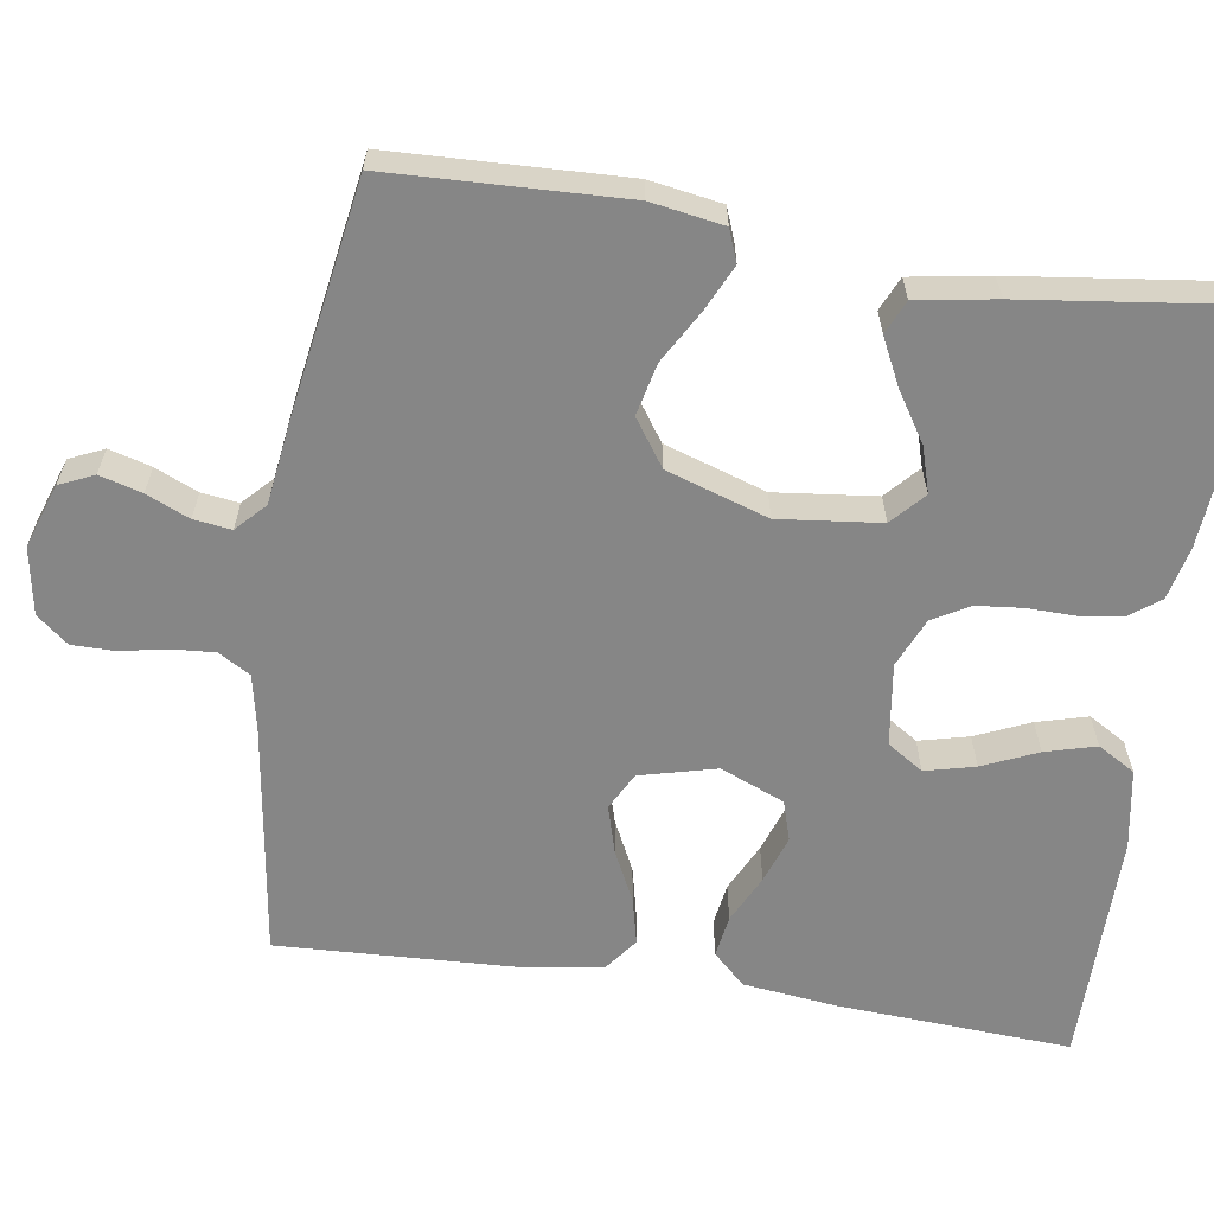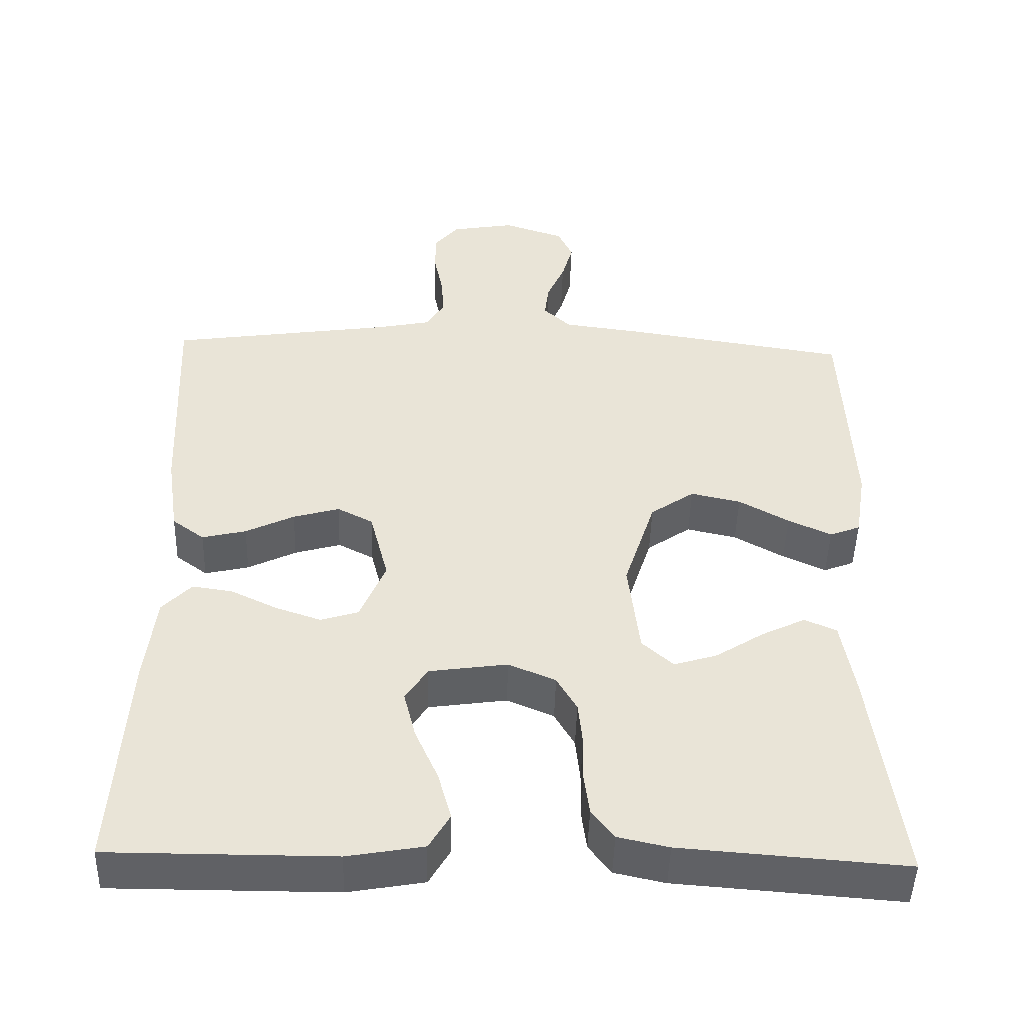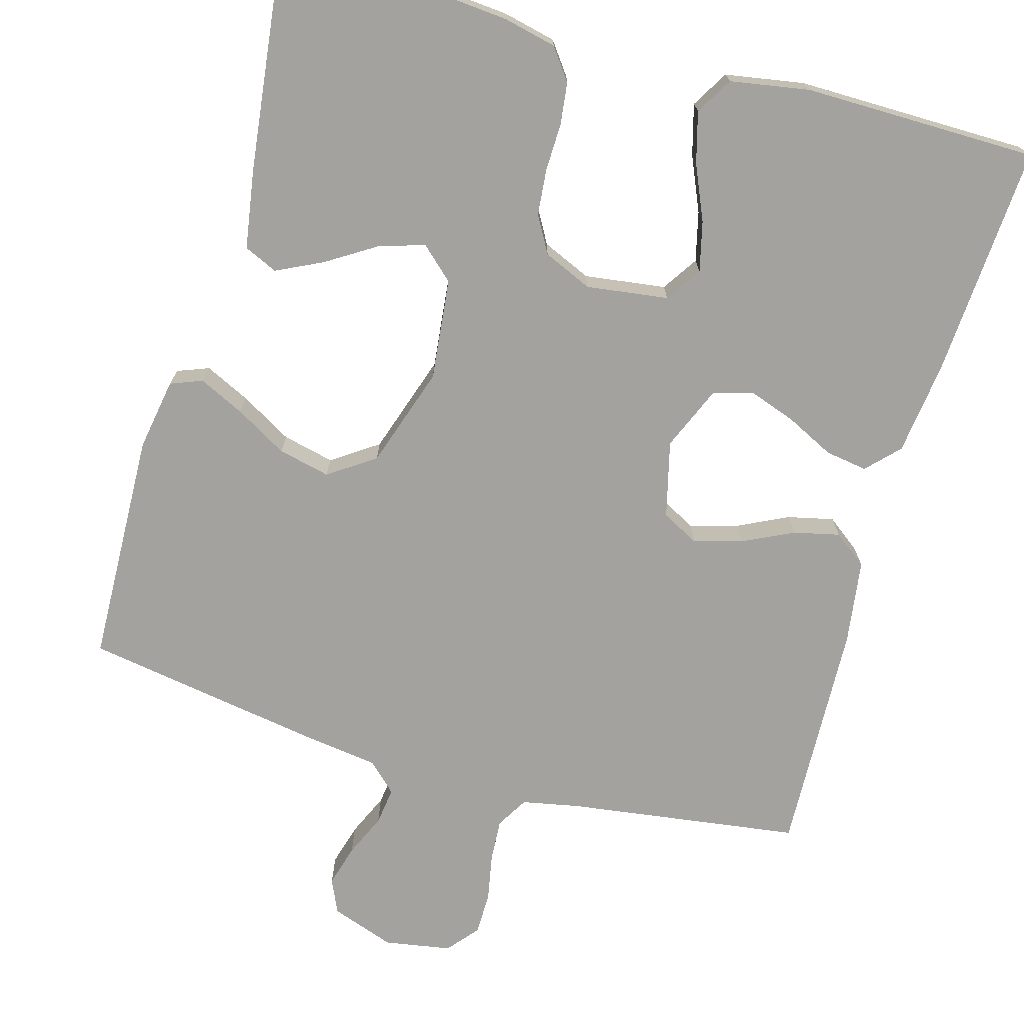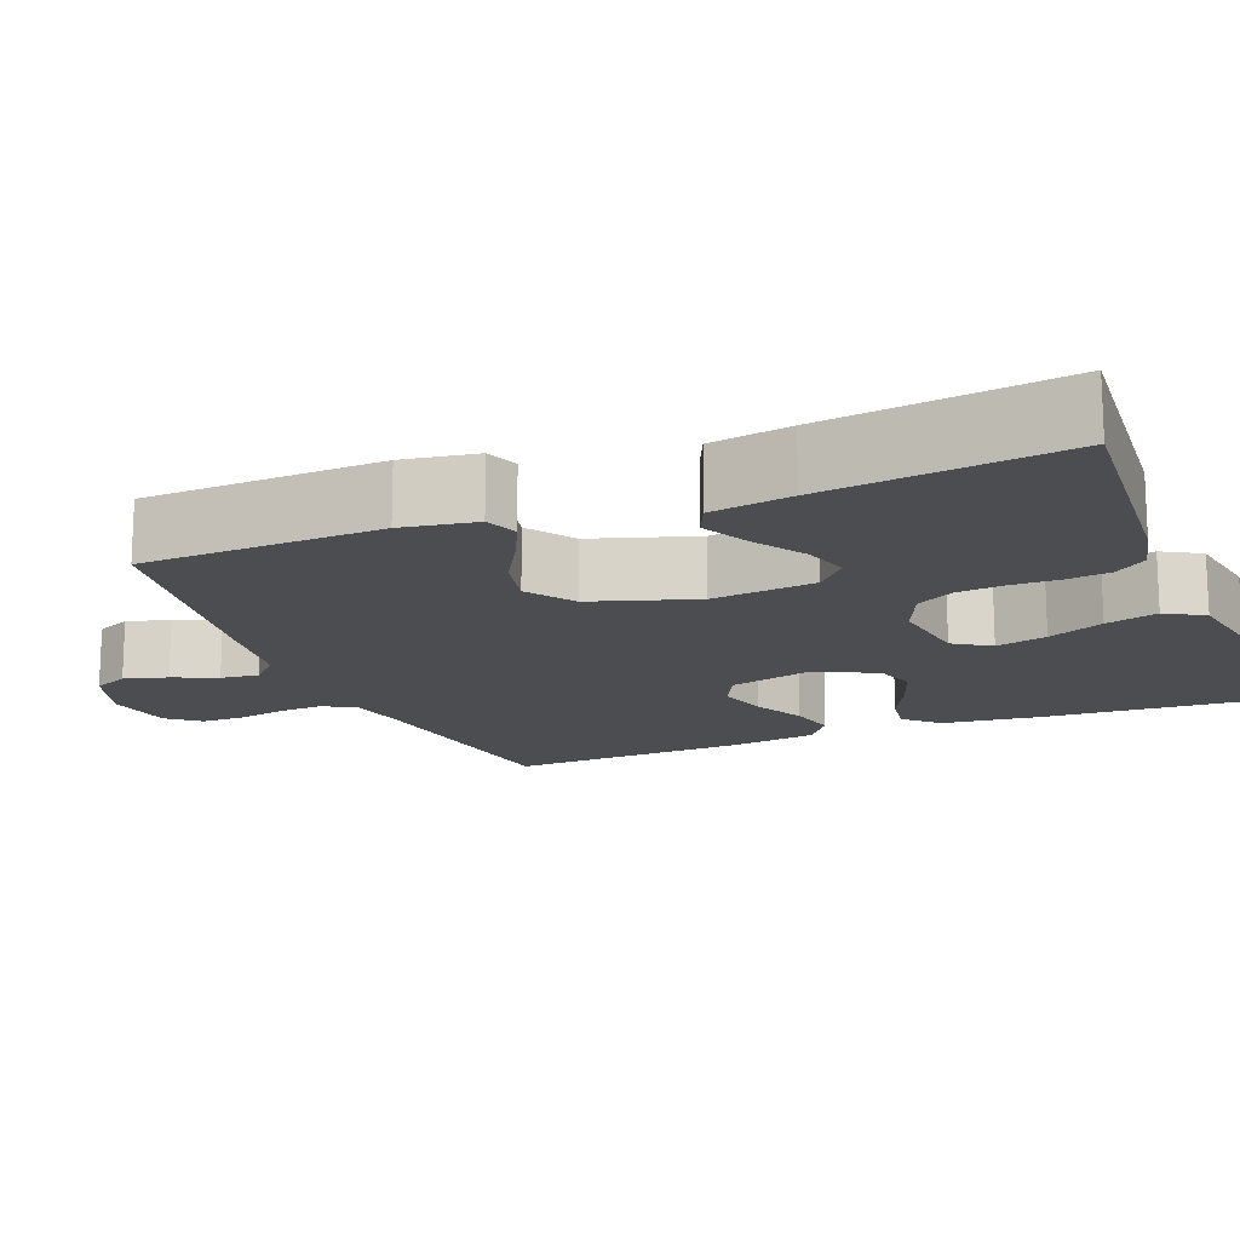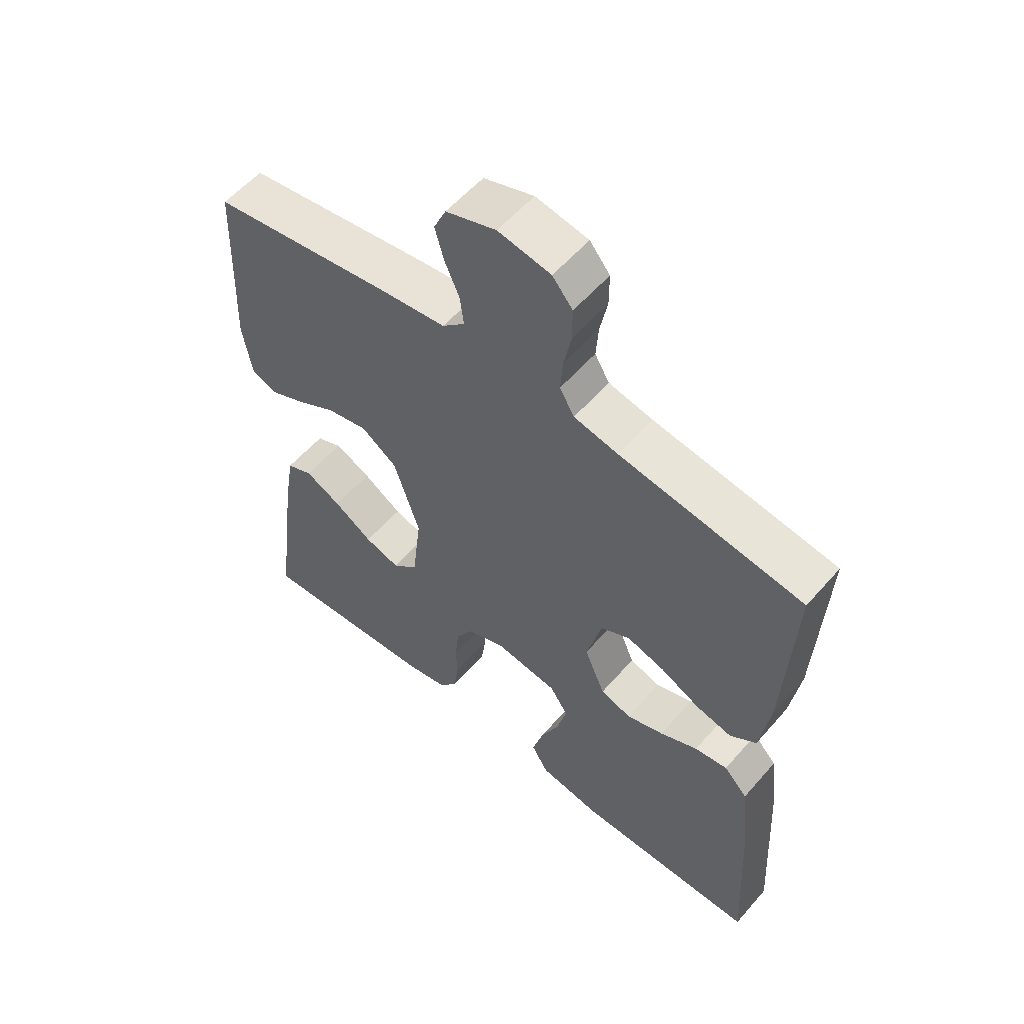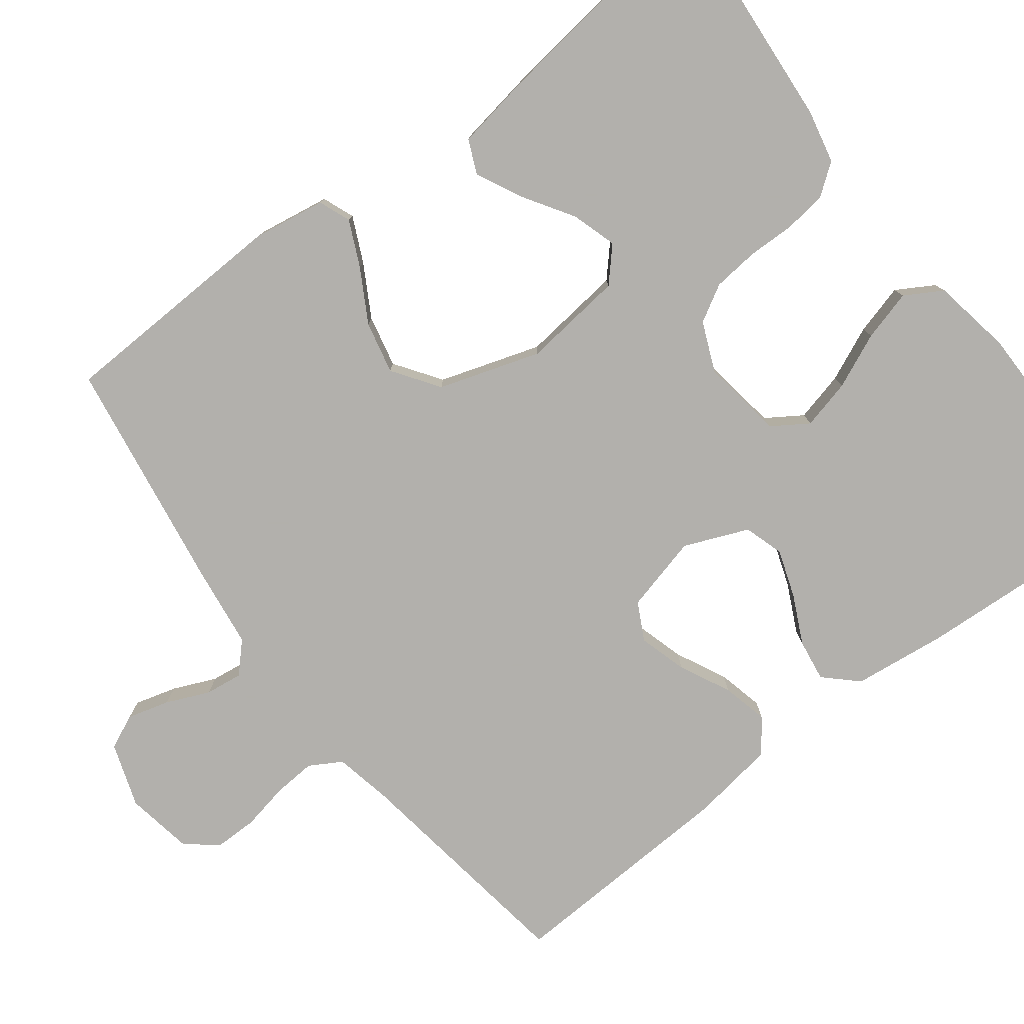
<metadata>
{"format":"obj","ext":"obj","renderer":"f3d","projection":"perspective","resolution":1024,"background":"white","views":[{"elev":-62.2,"azim":81.2,"up":"+Y"},{"elev":-47.5,"azim":-1.6,"up":"+Z"},{"elev":-72.6,"azim":163.8,"up":"+Y"},{"elev":-15.7,"azim":111.8,"up":"+Y"},{"elev":57.1,"azim":-139.5,"up":"+Z"},{"elev":-78.6,"azim":127.3,"up":"+Y"}]}
</metadata>
<code>
v -0.5 0.07 0.5
v -0.2 0.07 0.544
v -0.127 0.07 0.559
v -0.103 0.07 0.6
v -0.107 0.07 0.655
v -0.119 0.07 0.715
v -0.119 0.07 0.77
v -0.086 0.07 0.81
v 0 0.07 0.825
v 0.082 0.07 0.797
v 0.102 0.07 0.753
v 0.087 0.07 0.699
v 0.063 0.07 0.644
v 0.057 0.07 0.596
v 0.094 0.07 0.561
v 0.2 0.07 0.547
v 0.5 0.07 0.5
v 0.512 0.07 0.2
v 0.497 0.07 0.107
v 0.456 0.07 0.091
v 0.398 0.07 0.118
v 0.331 0.07 0.156
v 0.264 0.07 0.171
v 0.205 0.07 0.13
v 0.163 0.07 0
v 0.178 0.07 -0.13
v 0.22 0.07 -0.168
v 0.278 0.07 -0.15
v 0.342 0.07 -0.109
v 0.401 0.07 -0.08
v 0.444 0.07 -0.099
v 0.461 0.07 -0.2
v 0.5 0.07 -0.5
v 0.2 0.07 -0.477
v 0.132 0.07 -0.462
v 0.102 0.07 -0.422
v 0.095 0.07 -0.368
v 0.096 0.07 -0.307
v 0.09 0.07 -0.248
v 0.063 0.07 -0.201
v 0 0.07 -0.174
v -0.105 0.07 -0.189
v -0.135 0.07 -0.235
v -0.119 0.07 -0.299
v -0.088 0.07 -0.369
v -0.07 0.07 -0.434
v -0.098 0.07 -0.482
v -0.2 0.07 -0.5
v -0.5 0.07 -0.5
v -0.483 0.07 -0.2
v -0.469 0.07 -0.08
v -0.43 0.07 -0.039
v -0.376 0.07 -0.047
v -0.314 0.07 -0.077
v -0.253 0.07 -0.098
v -0.202 0.07 -0.082
v -0.168 0.07 0
v -0.193 0.07 0.098
v -0.241 0.07 0.123
v -0.303 0.07 0.105
v -0.368 0.07 0.073
v -0.427 0.07 0.059
v -0.47 0.07 0.091
v -0.486 0.07 0.2
v -0.5 0 0.5
v -0.2 0 0.544
v -0.127 0 0.559
v -0.103 0 0.6
v -0.107 0 0.655
v -0.119 0 0.715
v -0.119 0 0.77
v -0.086 0 0.81
v 0 0 0.825
v 0.082 0 0.797
v 0.102 0 0.753
v 0.087 0 0.699
v 0.063 0 0.644
v 0.057 0 0.596
v 0.094 0 0.561
v 0.2 0 0.547
v 0.5 0 0.5
v 0.512 0 0.2
v 0.497 0 0.107
v 0.456 0 0.091
v 0.398 0 0.118
v 0.331 0 0.156
v 0.264 0 0.171
v 0.205 0 0.13
v 0.163 0 0
v 0.178 0 -0.13
v 0.22 0 -0.168
v 0.278 0 -0.15
v 0.342 0 -0.109
v 0.401 0 -0.08
v 0.444 0 -0.099
v 0.461 0 -0.2
v 0.5 0 -0.5
v 0.2 0 -0.477
v 0.132 0 -0.462
v 0.102 0 -0.422
v 0.095 0 -0.368
v 0.096 0 -0.307
v 0.09 0 -0.248
v 0.063 0 -0.201
v 0 0 -0.174
v -0.105 0 -0.189
v -0.135 0 -0.235
v -0.119 0 -0.299
v -0.088 0 -0.369
v -0.07 0 -0.434
v -0.098 0 -0.482
v -0.2 0 -0.5
v -0.5 0 -0.5
v -0.483 0 -0.2
v -0.469 0 -0.08
v -0.43 0 -0.039
v -0.376 0 -0.047
v -0.314 0 -0.077
v -0.253 0 -0.098
v -0.202 0 -0.082
v -0.168 0 0
v -0.193 0 0.098
v -0.241 0 0.123
v -0.303 0 0.105
v -0.368 0 0.073
v -0.427 0 0.059
v -0.47 0 0.091
v -0.486 0 0.2
f 63 64 1 2
f 60 61 62 63
f 59 60 63 2
f 58 59 2 3
f 57 58 3 4
f 51 52 53 54
f 51 54 55
f 50 51 55
f 49 50 55 56
f 47 48 49 56
f 44 45 46 47
f 43 44 47 56
f 35 36 37 38
f 35 38 39
f 34 35 39
f 33 34 39
f 32 33 39 40
f 28 29 30 31
f 27 28 31 32
f 19 20 21 22
f 17 18 19 22
f 15 16 17 22
f 14 15 22 23
f 10 11 12 13
f 10 13 14
f 9 10 14
f 8 9 14
f 5 6 7 8
f 4 5 8 14
f 57 4 14 23
f 42 43 56 57
f 41 42 57
f 27 32 40 41
f 26 27 41 57
f 25 26 57
f 24 25 57
f 23 24 57
f 66 65 128 127
f 127 126 125 124
f 66 127 124 123
f 67 66 123 122
f 68 67 122 121
f 118 117 116 115
f 119 118 115
f 119 115 114
f 120 119 114 113
f 120 113 112 111
f 111 110 109 108
f 120 111 108 107
f 102 101 100 99
f 103 102 99
f 103 99 98
f 103 98 97
f 104 103 97 96
f 95 94 93 92
f 96 95 92 91
f 86 85 84 83
f 86 83 82 81
f 86 81 80 79
f 87 86 79 78
f 77 76 75 74
f 78 77 74
f 78 74 73
f 78 73 72
f 72 71 70 69
f 78 72 69 68
f 87 78 68 121
f 121 120 107 106
f 121 106 105
f 105 104 96 91
f 121 105 91 90
f 121 90 89
f 121 89 88
f 121 88 87
f 1 65 66 2
f 2 66 67 3
f 3 67 68 4
f 4 68 69 5
f 5 69 70 6
f 6 70 71 7
f 7 71 72 8
f 8 72 73 9
f 9 73 74 10
f 10 74 75 11
f 11 75 76 12
f 12 76 77 13
f 13 77 78 14
f 14 78 79 15
f 15 79 80 16
f 16 80 81 17
f 17 81 82 18
f 18 82 83 19
f 19 83 84 20
f 20 84 85 21
f 21 85 86 22
f 22 86 87 23
f 23 87 88 24
f 24 88 89 25
f 25 89 90 26
f 26 90 91 27
f 27 91 92 28
f 28 92 93 29
f 29 93 94 30
f 30 94 95 31
f 31 95 96 32
f 32 96 97 33
f 33 97 98 34
f 34 98 99 35
f 35 99 100 36
f 36 100 101 37
f 37 101 102 38
f 38 102 103 39
f 39 103 104 40
f 40 104 105 41
f 41 105 106 42
f 42 106 107 43
f 43 107 108 44
f 44 108 109 45
f 45 109 110 46
f 46 110 111 47
f 47 111 112 48
f 48 112 113 49
f 49 113 114 50
f 50 114 115 51
f 51 115 116 52
f 52 116 117 53
f 53 117 118 54
f 54 118 119 55
f 55 119 120 56
f 56 120 121 57
f 57 121 122 58
f 58 122 123 59
f 59 123 124 60
f 60 124 125 61
f 61 125 126 62
f 62 126 127 63
f 63 127 128 64
f 64 128 65 1

</code>
